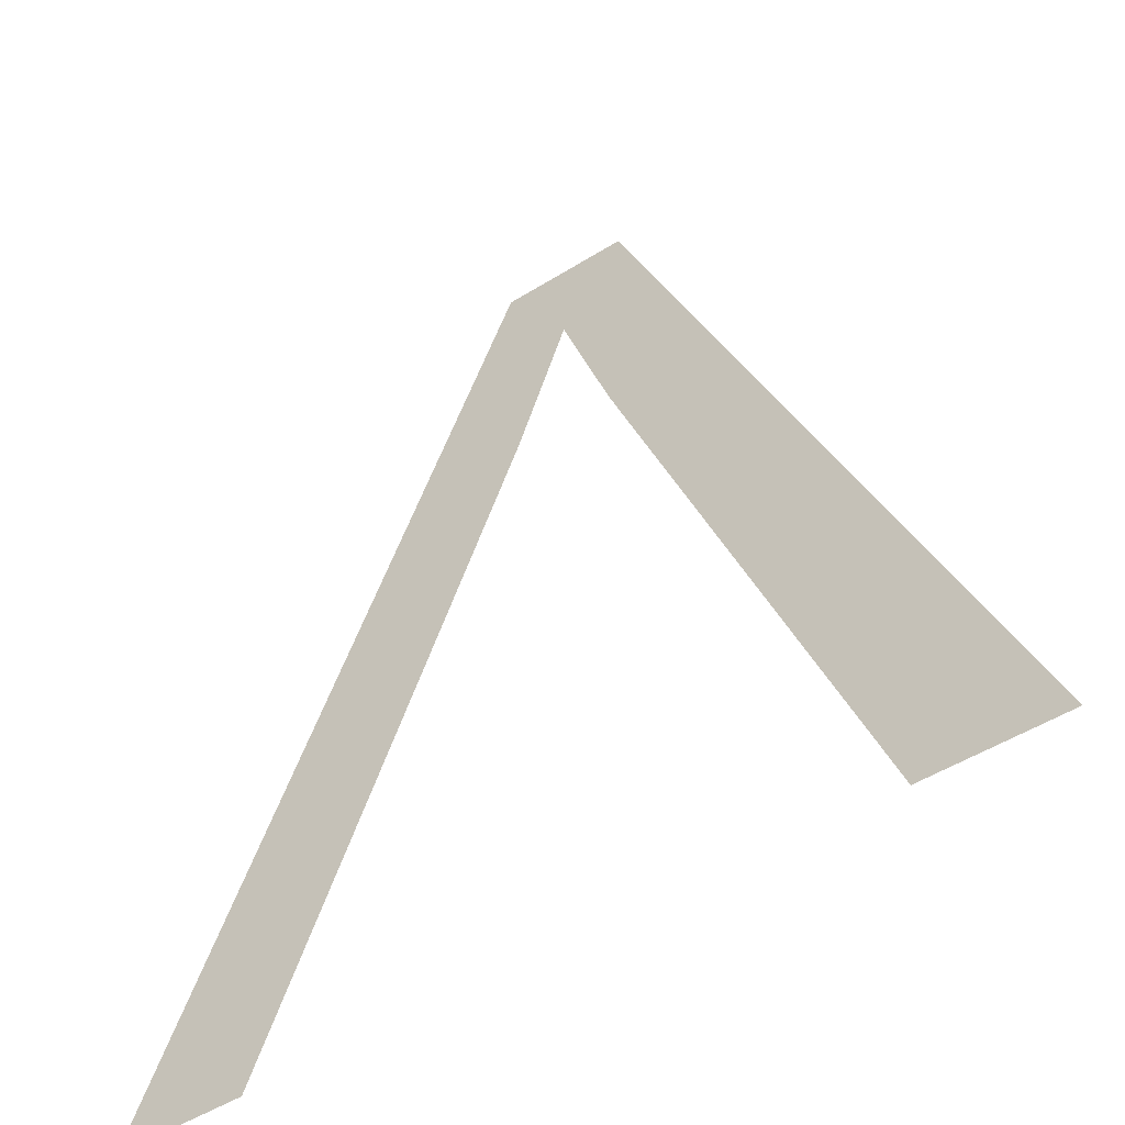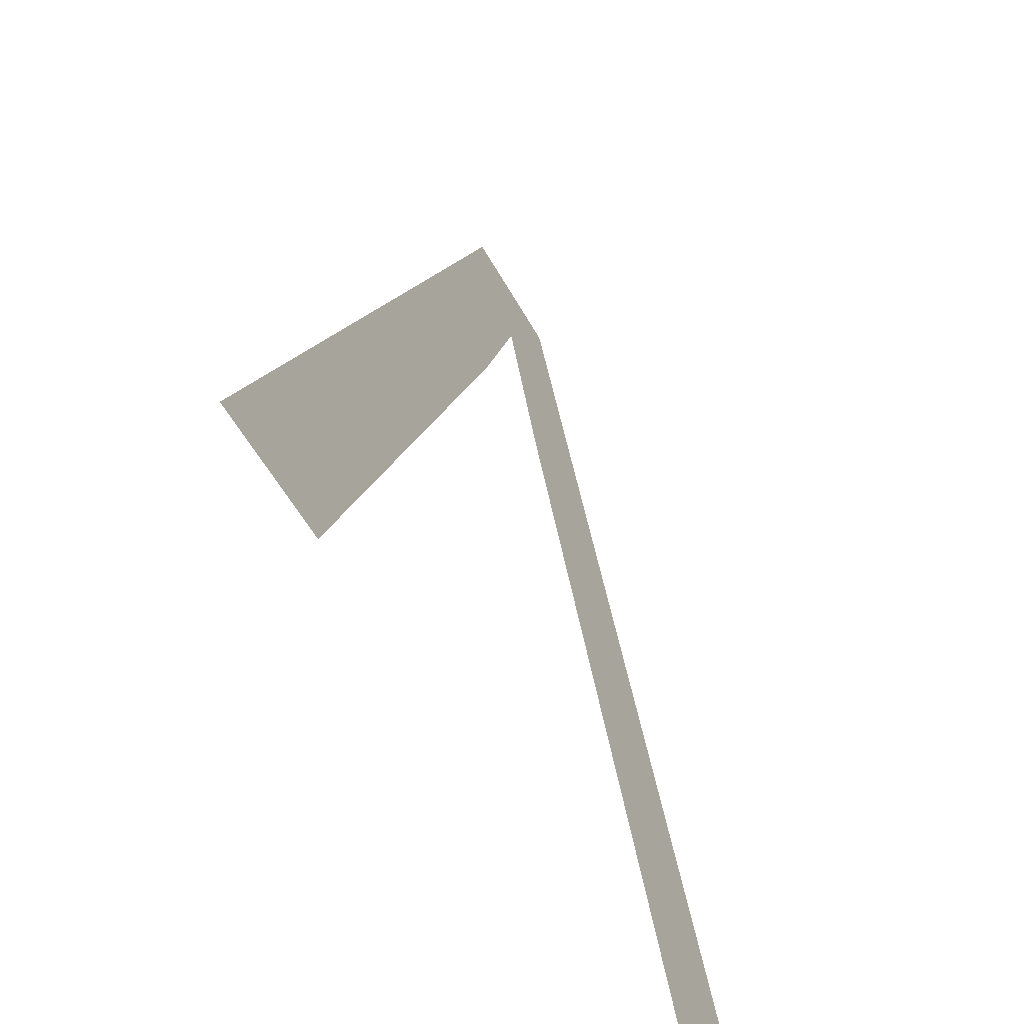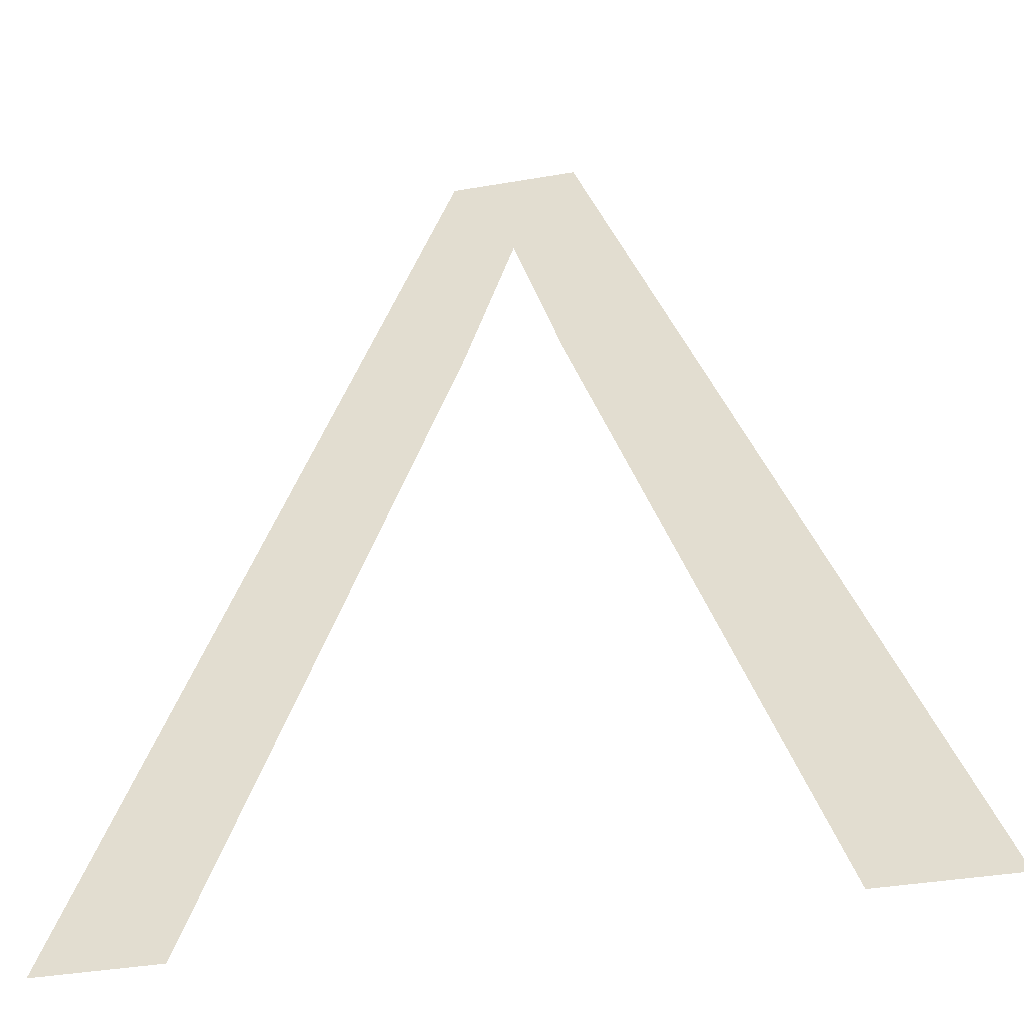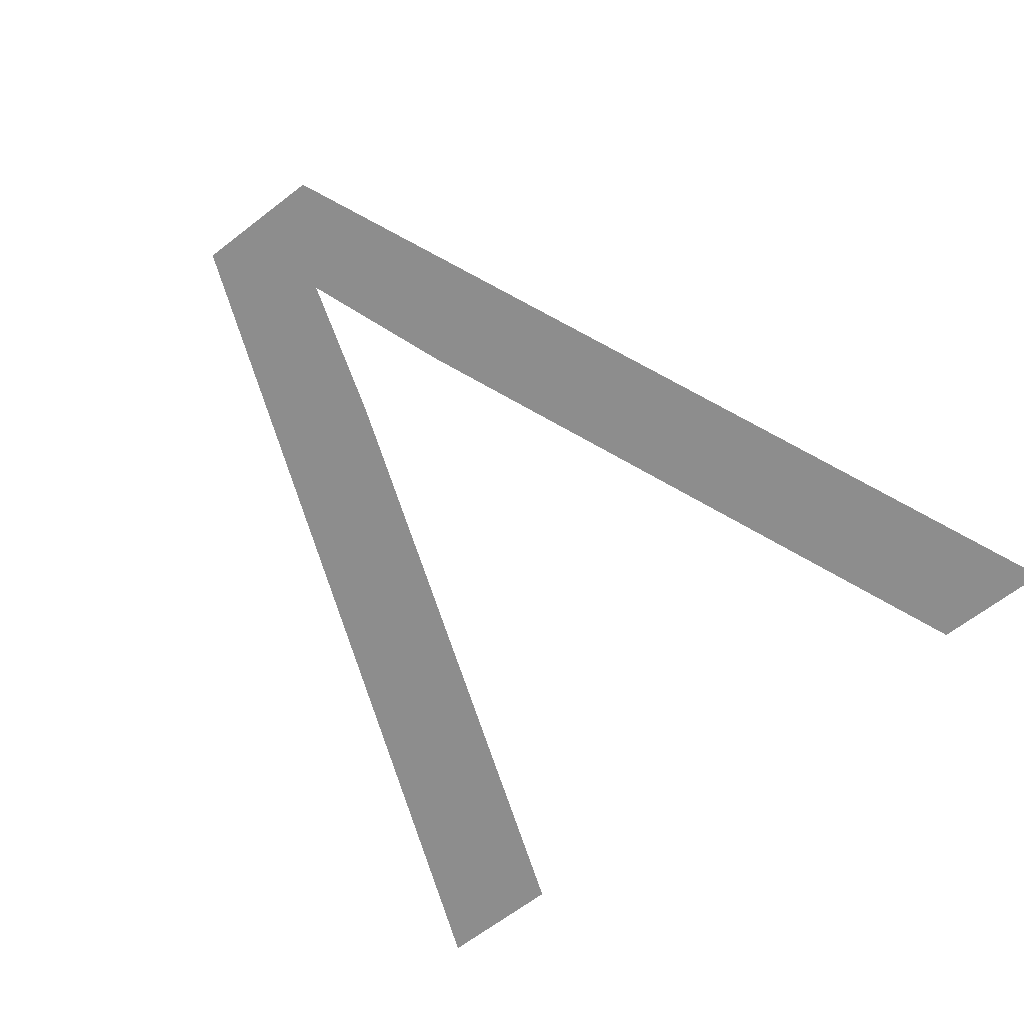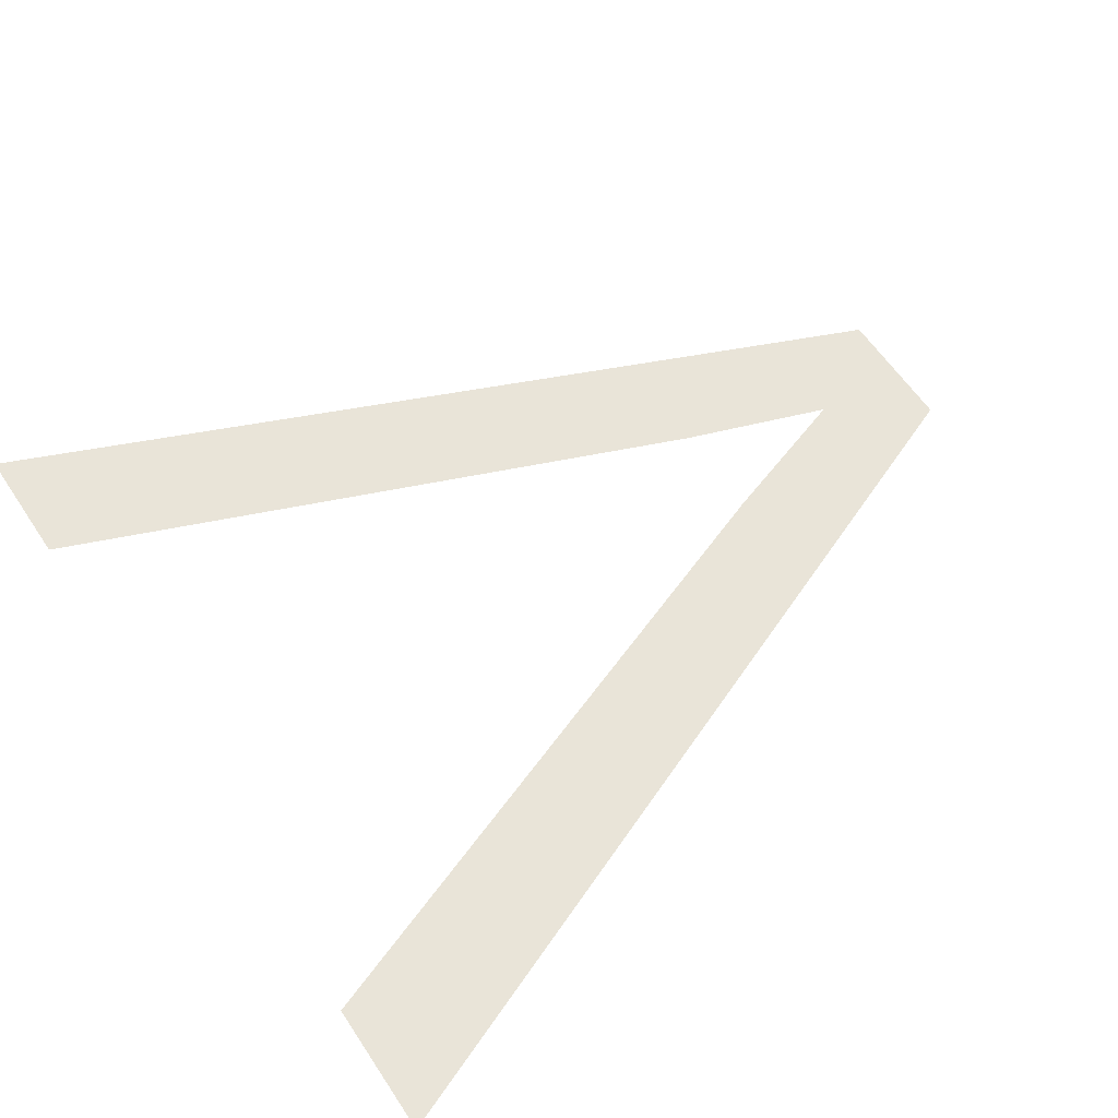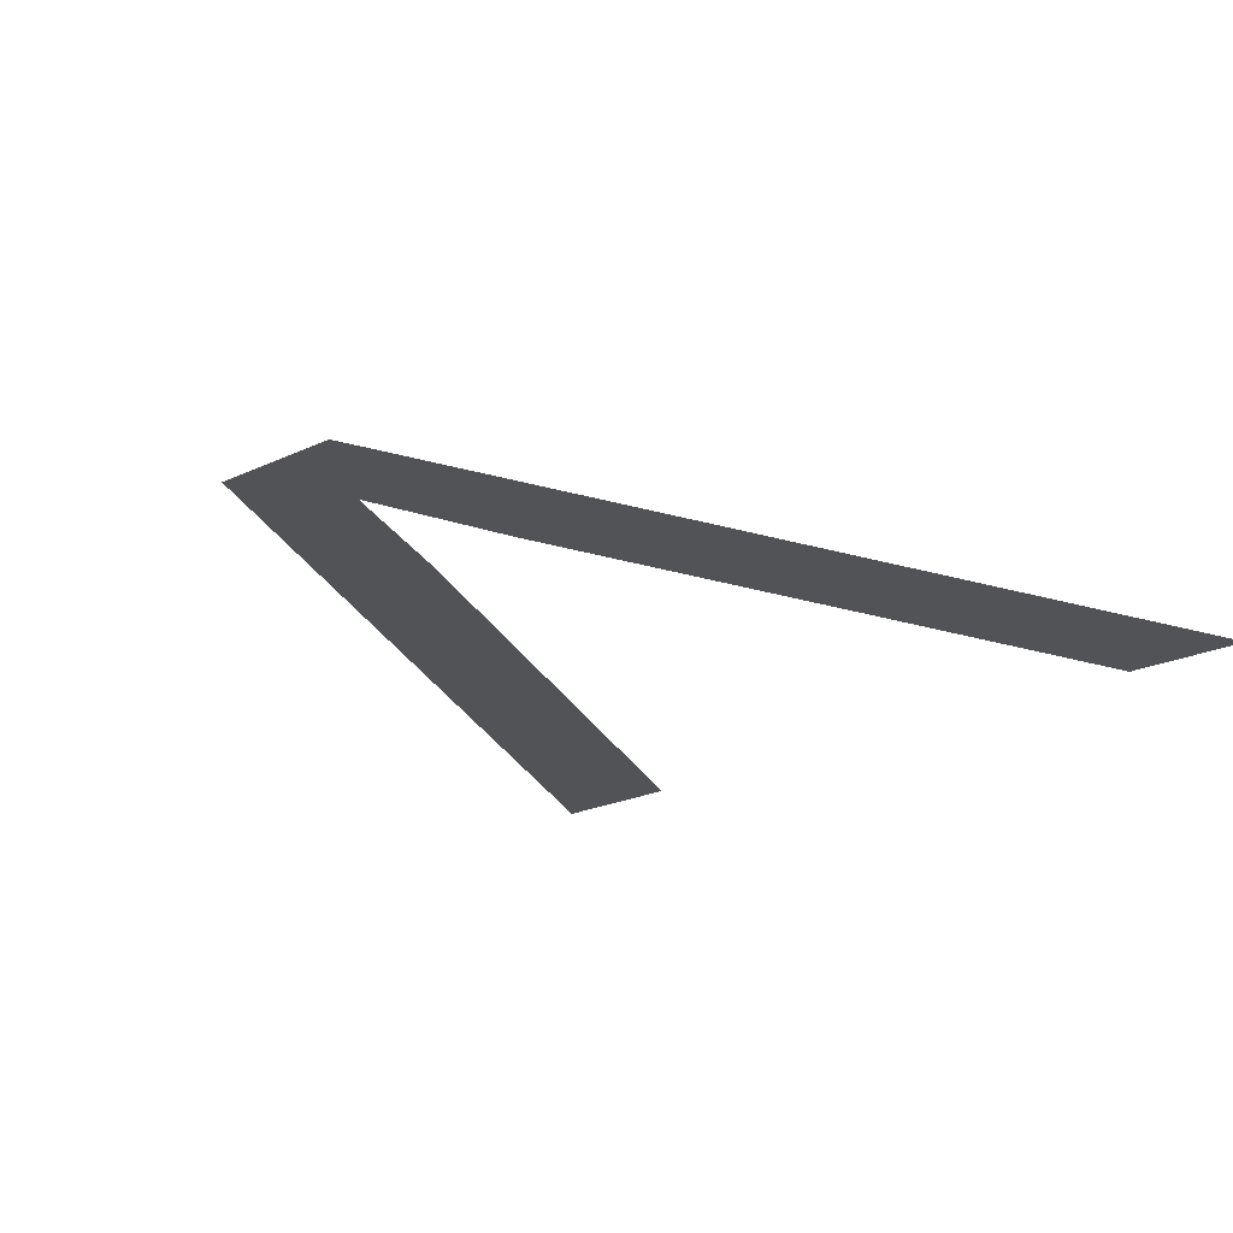
<metadata>
{"format":"obj","ext":"obj","renderer":"f3d","projection":"perspective","resolution":1024,"background":"white","views":[{"elev":-49.8,"azim":-145.4,"up":"+Z"},{"elev":-57.3,"azim":-60.9,"up":"+Z"},{"elev":-37.9,"azim":-167.6,"up":"+Z"},{"elev":-64.6,"azim":38.0,"up":"+Y"},{"elev":60.0,"azim":-123.4,"up":"+Y"},{"elev":-22.2,"azim":39.5,"up":"+Y"}]}
</metadata>
<code>
o #ID422
v -0.221 0.01053 0.0903
v -0.2187 0.01053 0.09879
v -0.2223 0.01053 0.0903
v -0.2186 0.01053 0.09647
v -0.2181 0.01053 0.09786
v -0.2175 0.01053 0.09879
v -0.2176 0.01053 0.09647
v -0.2152 0.01053 0.0903
v -0.214 0.01053 0.0903
v -0.214 0.01053 0.0903
v -0.2152 0.01053 0.0903
v -0.2175 0.01053 0.09879
v -0.2176 0.01053 0.09647
v -0.2181 0.01053 0.09786
v -0.2187 0.01053 0.09879
v -0.2186 0.01053 0.09647
v -0.221 0.01053 0.0903
v -0.2223 0.01053 0.0903
f 1 2 3
f 2 1 4
f 2 4 5
f 2 5 6
f 6 5 7
f 6 7 8
f 6 8 9
f 10 11 12
f 11 13 12
f 13 14 12
f 12 14 15
f 14 16 15
f 16 17 15
f 18 15 17

</code>
